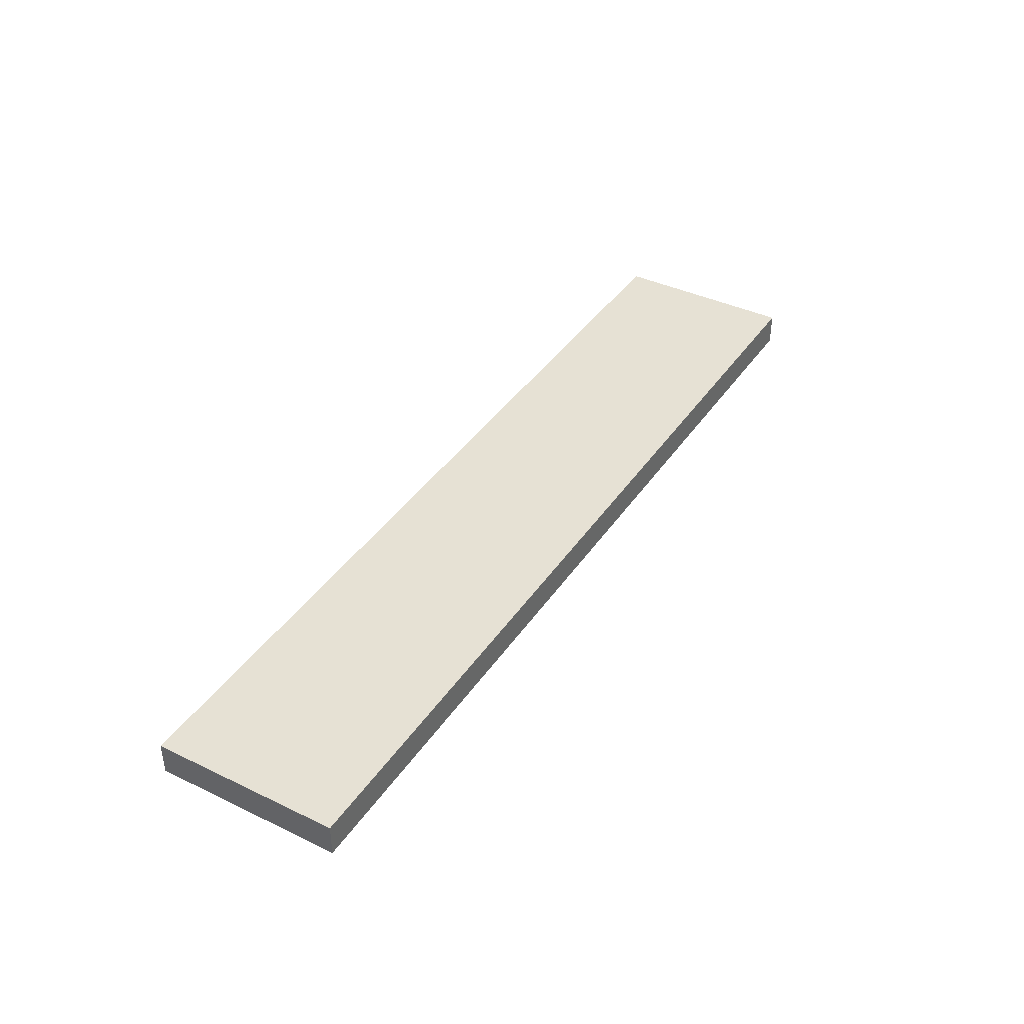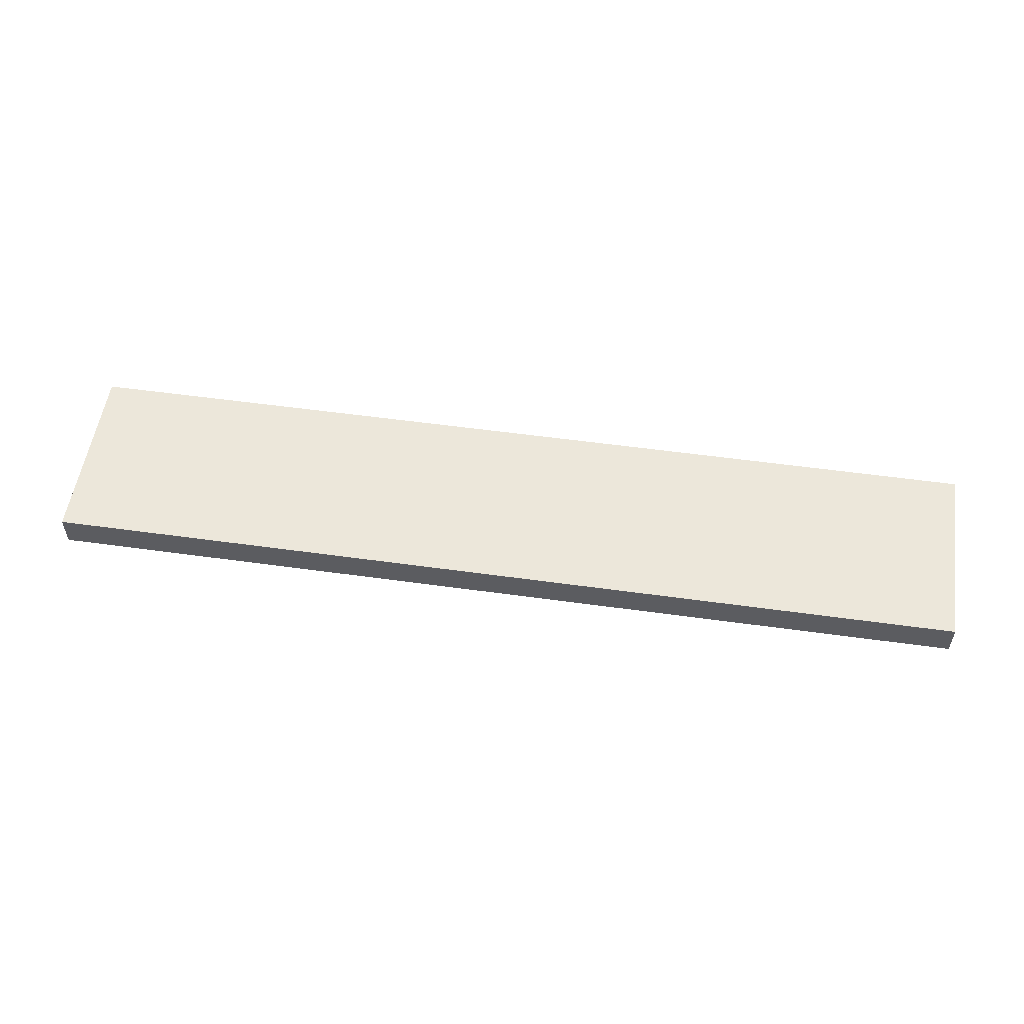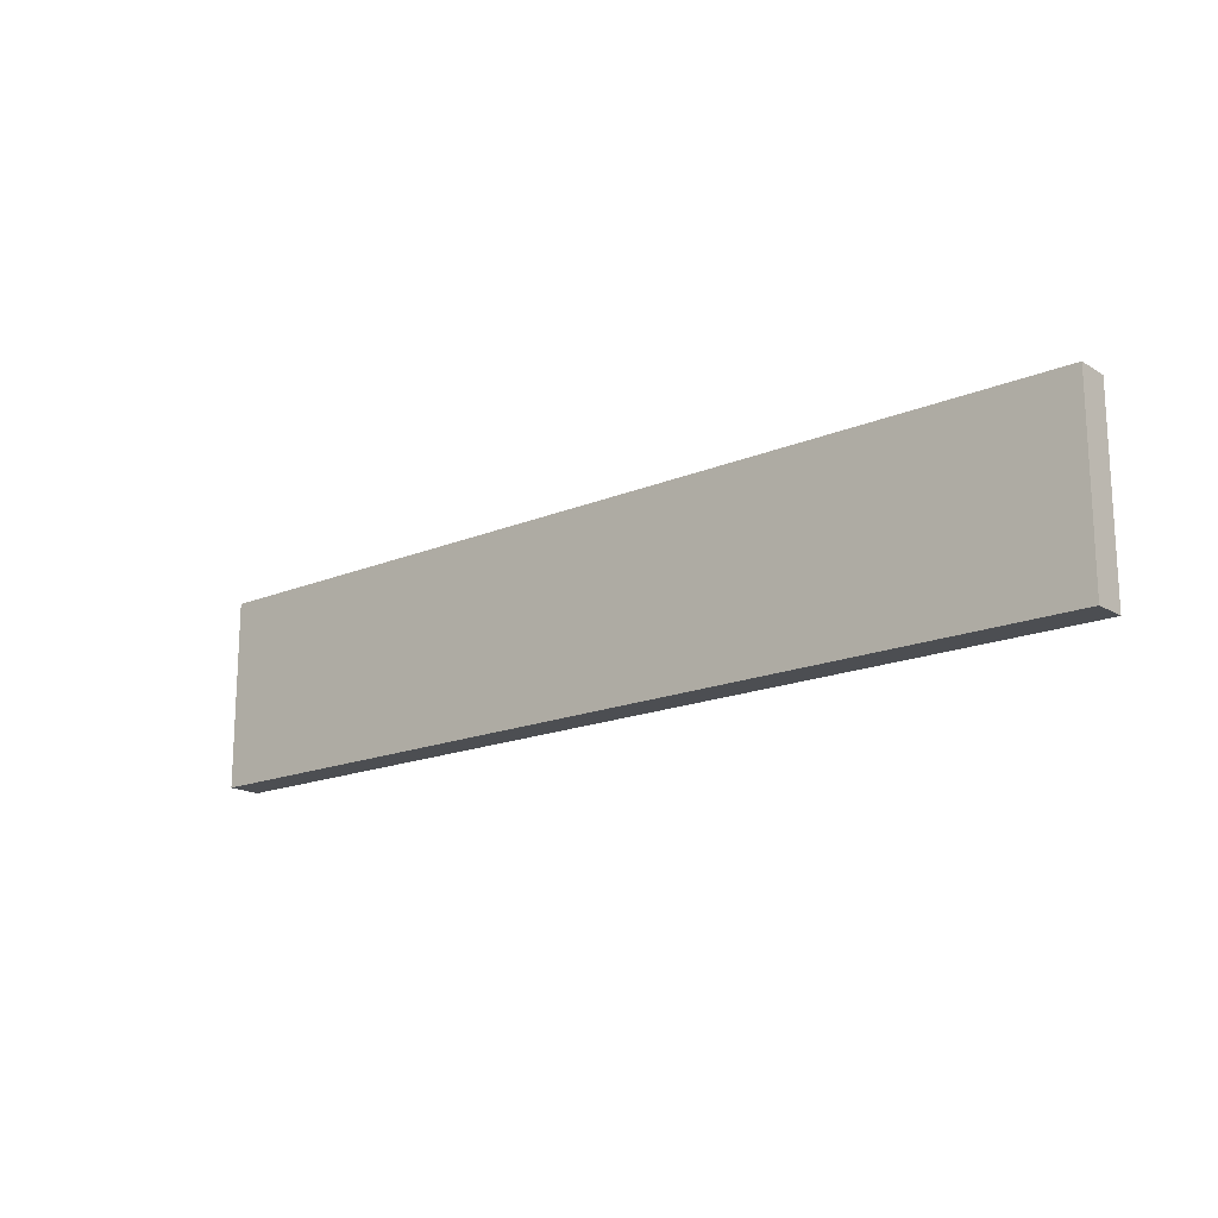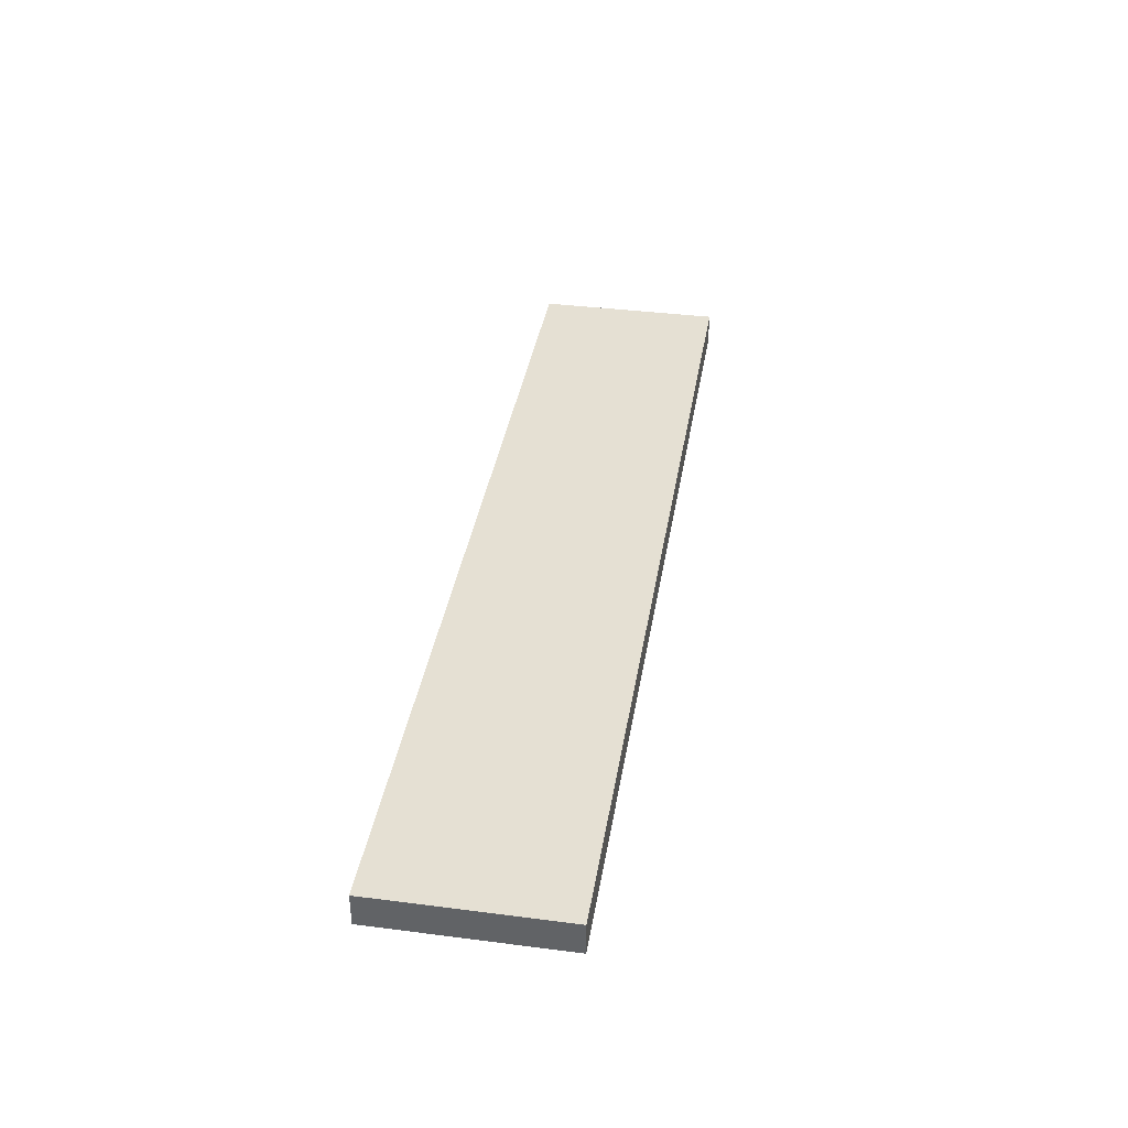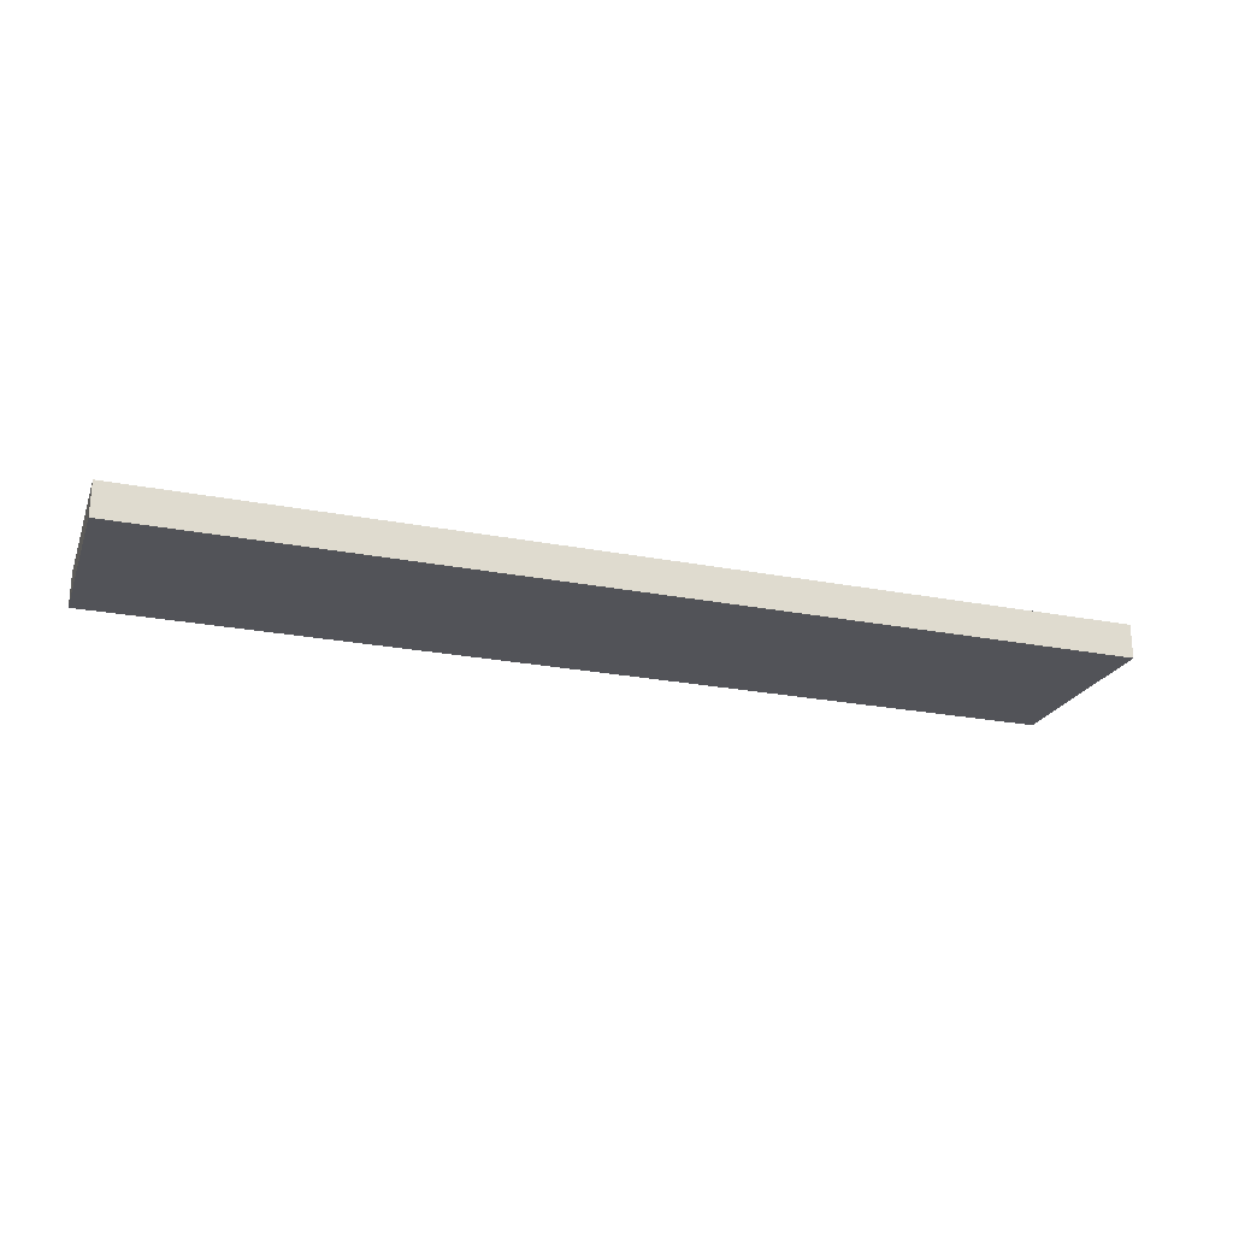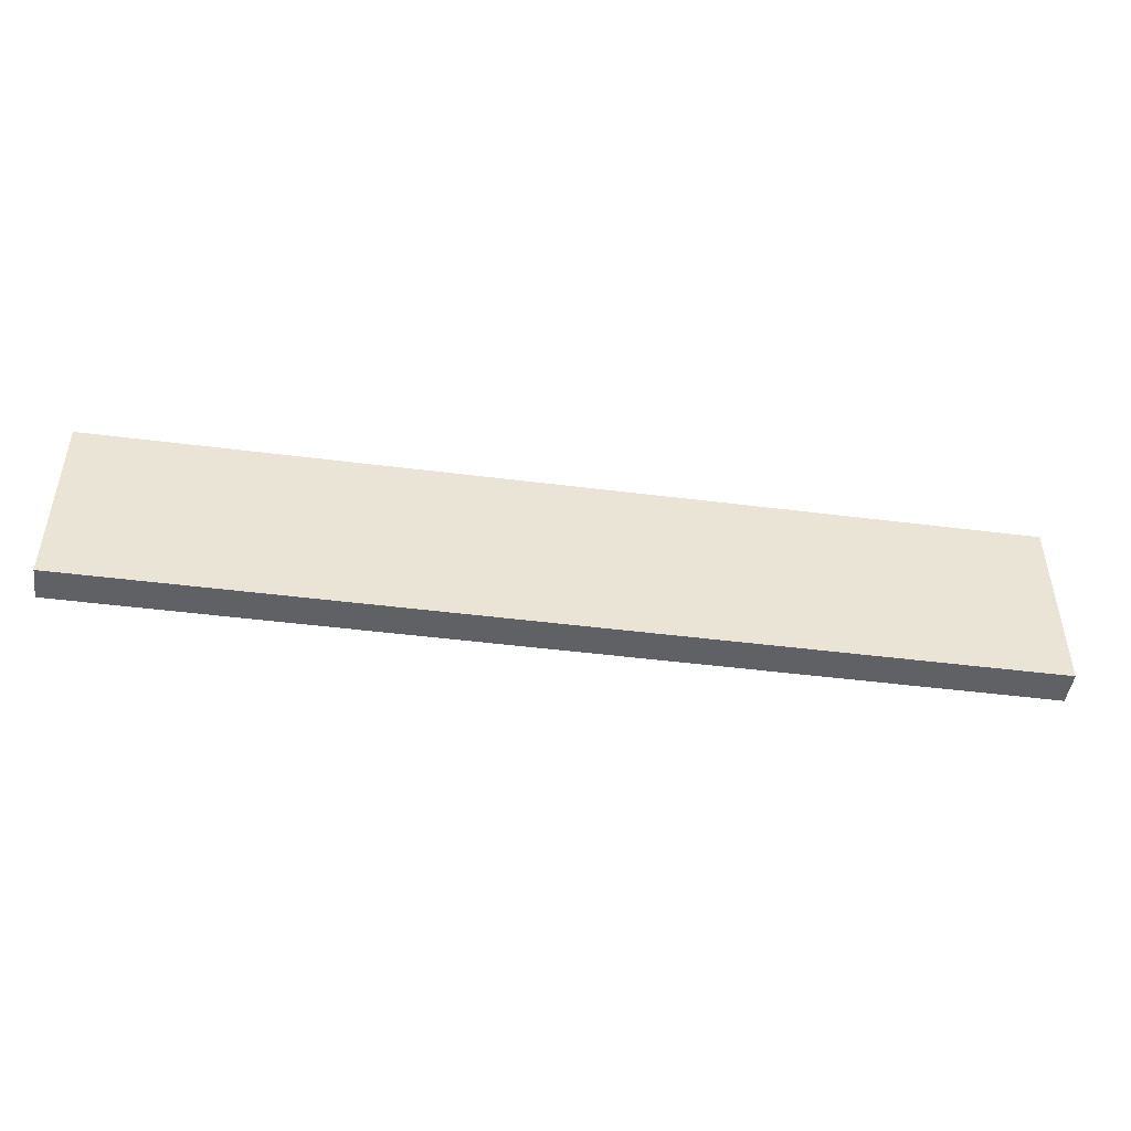
<metadata>
{"format":"obj","ext":"obj","renderer":"f3d","projection":"perspective","resolution":1024,"background":"white","views":[{"elev":39.6,"azim":-59.3,"up":"+Z"},{"elev":54.3,"azim":-171.6,"up":"+Z"},{"elev":-17.2,"azim":39.9,"up":"+Y"},{"elev":37.7,"azim":-80.7,"up":"+Z"},{"elev":-23.1,"azim":-18.4,"up":"+Z"},{"elev":-46.8,"azim":-8.2,"up":"+Y"}]}
</metadata>
<code>
g SM_Prop_CautionLine_01
v 0.0006508 -0.1257 -0.0006508
v 0.0006508 -0.1257 0.04373
v 1.25 -0.1257 0.04373
v 1.25 -0.1257 -0.0006508
v 0.0006508 -0.1257 0.04373
v 0.0006508 0.1258 0.04373
v 1.25 0.1258 0.04373
v 1.25 -0.1257 0.04373
v 0.0006508 0.1258 0.04373
v 0.0006508 0.1258 -0.0006508
v 1.25 0.1258 -0.0006508
v 1.25 0.1258 0.04373
v 0.0006508 0.1258 -0.0006508
v 0.0006508 -0.1257 -0.0006508
v 1.25 -0.1257 -0.0006508
v 1.25 0.1258 -0.0006508
v 1.25 -0.1257 -0.0006508
v 1.25 -0.1257 0.04373
v 1.25 0.1258 0.04373
v 1.25 0.1258 -0.0006508
v 0.0006508 0.1258 -0.0006508
v 0.0006508 0.1258 0.04373
v 0.0006508 -0.1257 0.04373
v 0.0006508 -0.1257 -0.0006508
g SM_Prop_CautionLine_01_0
f 3 2 1
f 4 3 1
f 7 6 5
f 8 7 5
f 11 10 9
f 12 11 9
f 15 14 13
f 16 15 13
f 19 18 17
f 20 19 17
f 23 22 21
f 24 23 21

</code>
